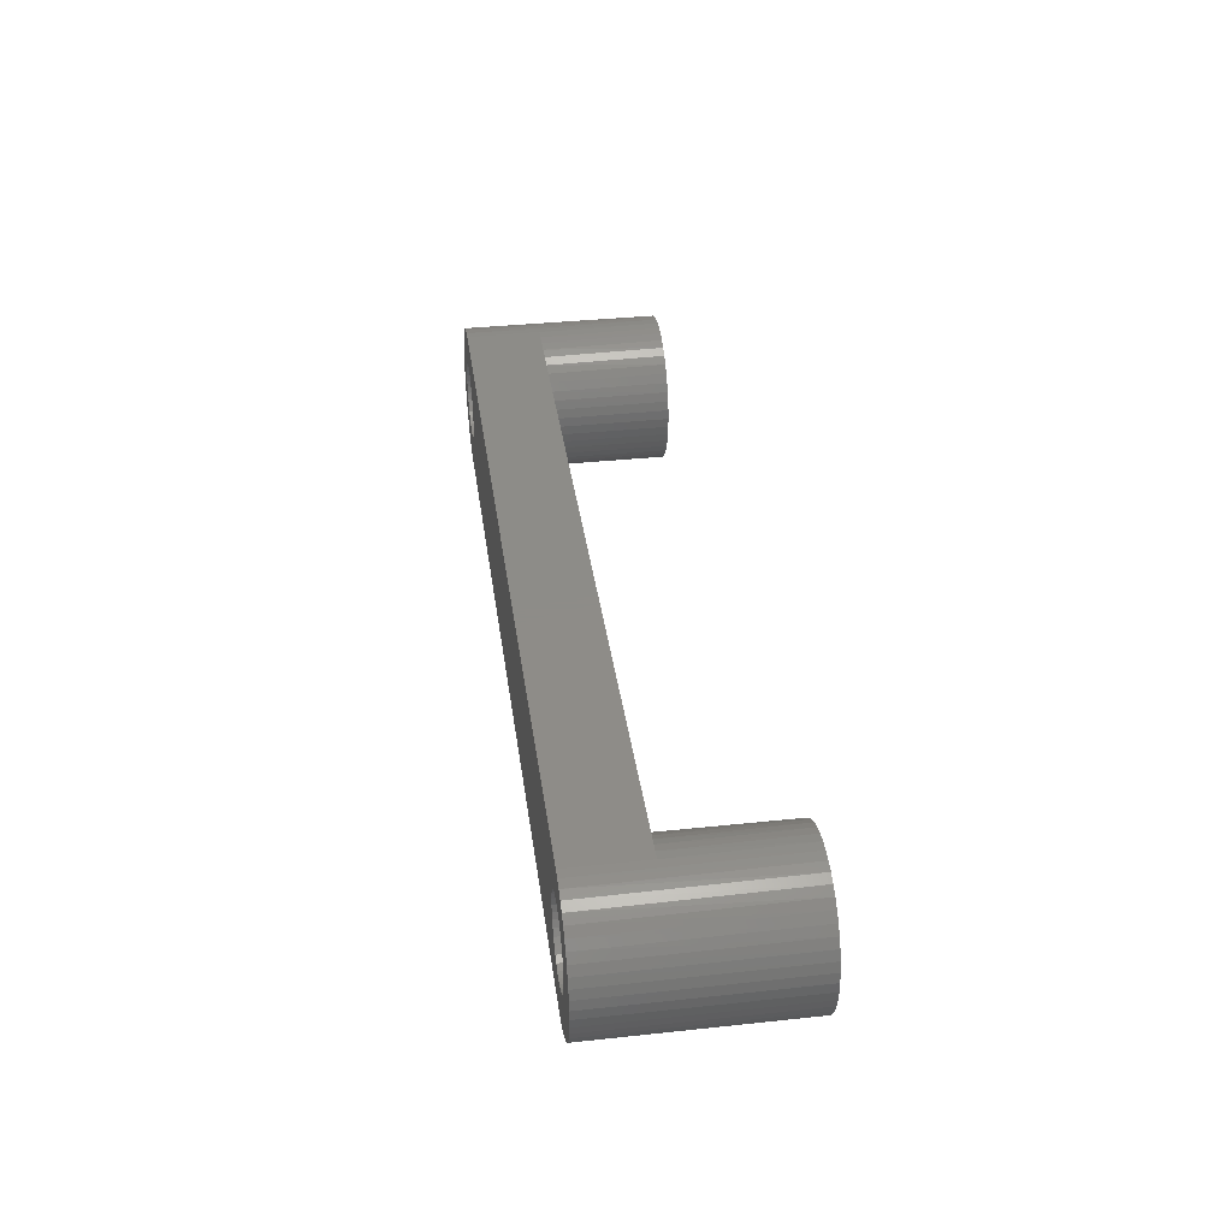
<metadata>
{"format":"stl","ext":"stl","renderer":"f3d","projection":"perspective","resolution":1024,"background":"white","views":[{"elev":36.7,"azim":82.1,"up":"+Y"}]}
</metadata>
<code>
# stl→obj: 418 verts, 840 faces
v 48.33 -0.4356 -7.938
v 46.08 -0.609 -7.938
v 48.29 3.072e-16 -7.938
v 46.19 -1.208 -7.938
v 48.44 -0.8579 -7.938
v 46.39 -1.787 -7.938
v 48.63 -1.254 -7.938
v 46.65 -2.337 -7.938
v 46.98 -2.849 -7.938
v 48.88 -1.612 -7.938
v 47.38 -3.313 -7.938
v 49.19 -1.921 -7.938
v 47.83 -3.723 -7.938
v 49.55 -2.172 -7.938
v 48.33 -4.073 -7.938
v 48.87 -4.355 -7.938
v 49.94 -2.357 -7.938
v 49.44 -4.566 -7.938
v 50.36 -2.47 -7.938
v 50.04 -4.701 -7.938
v 50.65 -4.76 -7.938
v 50.8 -2.508 -7.938
v 51.26 -4.74 -7.938
v 51.24 -2.47 -7.938
v 51.86 -4.643 -7.938
v 51.66 -2.357 -7.938
v 52.44 -4.469 -7.938
v 53 -4.222 -7.938
v 52.05 -2.172 -7.938
v 53.52 -3.906 -7.938
v 52.41 -1.921 -7.938
v 54 -3.526 -7.938
v 52.72 -1.612 -7.938
v 54.43 -3.087 -7.938
v 54.79 -2.598 -7.938
v 52.97 -1.254 -7.938
v 55.09 -2.066 -7.938
v 53.16 -0.8579 -7.938
v 55.32 -1.501 -7.938
v 53.27 -0.4356 -7.938
v 55.47 -0.9104 -7.938
v 55.55 -0.3051 -7.938
v 53.31 0 -7.938
v 55.55 0.3051 -7.938
v 53.27 0.4356 -7.938
v 55.47 0.9104 -7.938
v 55.32 1.501 -7.938
v 53.16 0.8579 -7.938
v 55.09 2.066 -7.938
v 52.97 1.254 -7.938
v 54.79 2.598 -7.938
v 52.72 1.612 -7.938
v 54.43 3.087 -7.938
v 54 3.526 -7.938
v 52.41 1.921 -7.938
v 53.52 3.906 -7.938
v 52.05 2.172 -7.938
v 53 4.222 -7.938
v 51.66 2.357 -7.938
v 52.44 4.469 -7.938
v 51.86 4.643 -7.938
v 51.24 2.47 -7.938
v 51.26 4.74 -7.938
v 50.8 2.508 -7.938
v 50.65 4.76 -7.938
v 50.36 2.47 -7.938
v 50.04 4.701 -7.938
v 49.44 4.566 -7.938
v 49.94 2.357 -7.938
v 48.87 4.355 -7.938
v 49.55 2.172 -7.938
v 48.33 4.073 -7.938
v 47.83 3.723 -7.938
v 49.19 1.921 -7.938
v 47.38 3.313 -7.938
v 48.88 1.612 -7.938
v 46.98 2.849 -7.938
v 48.63 1.254 -7.938
v 46.65 2.337 -7.938
v 46.39 1.787 -7.938
v 48.44 0.8579 -7.938
v 46.19 1.208 -7.938
v 48.33 0.4356 -7.938
v 46.08 0.609 -7.938
v 46.04 5.832e-16 -7.938
v -2.47 -0.4356 -7.938
v -4.723 -0.609 -7.938
v -2.508 3.072e-16 -7.938
v -4.607 -1.208 -7.938
v -2.357 -0.8579 -7.938
v -4.414 -1.787 -7.938
v -2.172 -1.254 -7.938
v -4.15 -2.337 -7.938
v -3.817 -2.849 -7.938
v -1.921 -1.612 -7.938
v -3.421 -3.313 -7.938
v -1.612 -1.921 -7.938
v -2.969 -3.723 -7.938
v -1.254 -2.172 -7.938
v -2.469 -4.073 -7.938
v -1.928 -4.355 -7.938
v -0.8579 -2.357 -7.938
v -1.355 -4.566 -7.938
v -0.4356 -2.47 -7.938
v -0.7601 -4.701 -7.938
v -0.1526 -4.76 -7.938
v 1.536e-16 -2.508 -7.938
v 0.4573 -4.74 -7.938
v 0.4356 -2.47 -7.938
v 1.06 -4.643 -7.938
v 0.8579 -2.357 -7.938
v 1.645 -4.469 -7.938
v 2.203 -4.222 -7.938
v 1.254 -2.172 -7.938
v 2.725 -3.906 -7.938
v 1.612 -1.921 -7.938
v 3.202 -3.526 -7.938
v 1.921 -1.612 -7.938
v 3.626 -3.087 -7.938
v 3.991 -2.598 -7.938
v 2.172 -1.254 -7.938
v 4.291 -2.066 -7.938
v 2.357 -0.8579 -7.938
v 4.52 -1.501 -7.938
v 2.47 -0.4356 -7.938
v 4.675 -0.9104 -7.938
v 4.753 -0.3051 -7.938
v 2.508 0 -7.938
v 4.753 0.3051 -7.938
v 2.47 0.4356 -7.938
v 4.675 0.9104 -7.938
v 4.52 1.501 -7.938
v 2.357 0.8579 -7.938
v 4.291 2.066 -7.938
v 2.172 1.254 -7.938
v 3.991 2.598 -7.938
v 1.921 1.612 -7.938
v 3.626 3.087 -7.938
v 3.202 3.526 -7.938
v 1.612 1.921 -7.938
v 2.725 3.906 -7.938
v 1.254 2.172 -7.938
v 2.203 4.222 -7.938
v 0.8579 2.357 -7.938
v 1.645 4.469 -7.938
v 1.06 4.643 -7.938
v 0.4356 2.47 -7.938
v 0.4573 4.74 -7.938
v 1.536e-16 2.508 -7.938
v -0.1526 4.76 -7.938
v -0.4356 2.47 -7.938
v -0.7601 4.701 -7.938
v -1.355 4.566 -7.938
v -0.8579 2.357 -7.938
v -1.928 4.355 -7.938
v -1.254 2.172 -7.938
v -2.469 4.073 -7.938
v -2.969 3.723 -7.938
v -1.612 1.921 -7.938
v -3.421 3.313 -7.938
v -1.921 1.612 -7.938
v -3.817 2.849 -7.938
v -2.172 1.254 -7.938
v -4.15 2.337 -7.938
v -4.414 1.787 -7.938
v -2.357 0.8579 -7.938
v -4.607 1.208 -7.938
v -2.47 0.4356 -7.938
v -4.723 0.609 -7.938
v -4.763 5.832e-16 -7.938
v 0 4.763 0
v 50.8 4.763 0
v 0.5969 4.725 0
v 50.2 4.725 0
v 1.184 4.613 0
v 49.62 4.613 0
v 1.753 4.428 0
v 49.05 4.428 0
v 2.294 4.173 0
v 48.51 4.173 0
v 2.799 3.853 0
v 48 3.853 0
v 3.26 3.472 0
v 47.54 3.472 0
v 3.67 3.036 0
v 47.13 3.036 0
v 4.021 2.552 0
v 46.78 2.552 0
v 4.309 2.028 0
v 46.49 2.028 0
v 4.529 1.472 0
v 46.27 1.472 0
v 4.678 0.8924 0
v 46.12 0.8924 0
v 4.753 0.299 0
v 46.05 0.299 0
v 4.753 -0.299 0
v 46.05 -0.299 0
v 4.678 -0.8924 0
v 46.12 -0.8924 0
v 4.529 -1.472 0
v 46.27 -1.472 0
v 4.309 -2.028 0
v 46.49 -2.028 0
v 4.021 -2.552 0
v 46.78 -2.552 0
v 3.67 -3.036 0
v 47.13 -3.036 0
v 3.26 -3.472 0
v 47.54 -3.472 0
v 2.799 -3.853 0
v 48 -3.853 0
v 2.294 -4.173 0
v 48.51 -4.173 0
v 1.753 -4.428 0
v 49.05 -4.428 0
v 1.184 -4.613 0
v 49.62 -4.613 0
v 0.5969 -4.725 0
v 50.2 -4.725 0
v 0 -4.763 0
v 50.8 -4.763 0
v 48.33 0.4356 -1.587
v 48.44 0.8579 -1.587
v 48.63 1.254 -1.587
v 48.63 1.254 4.763
v 48.88 1.612 4.763
v 48.44 0.8579 4.763
v 48.33 0.4356 4.763
v 48.29 1.536e-16 -1.587
v 48.29 0 4.763
v 48.33 -0.4356 -1.587
v 48.33 -0.4356 4.763
v 48.44 -0.8579 -1.587
v 48.44 -0.8579 4.763
v 48.63 -1.254 -1.587
v 48.63 -1.254 4.763
v 48.88 -1.612 -1.587
v 48.88 -1.612 4.763
v 49.19 -1.921 -1.587
v 49.19 -1.921 4.763
v 49.55 -2.172 -1.587
v 49.55 -2.172 4.763
v 49.94 -2.357 -1.587
v 49.94 -2.357 4.763
v 50.36 -2.47 -1.587
v 50.36 -2.47 4.763
v 50.8 -2.508 -1.587
v 50.8 -2.508 4.763
v 51.24 -2.47 -1.587
v 51.24 -2.47 4.763
v 51.66 -2.357 -1.587
v 51.66 -2.357 4.763
v 52.05 -2.172 -1.587
v 52.05 -2.172 4.763
v 52.41 -1.921 -1.587
v 52.41 -1.921 4.763
v 52.72 -1.612 -1.587
v 52.72 -1.612 4.763
v 52.97 -1.254 -1.587
v 52.97 -1.254 4.763
v 53.16 -0.8579 -1.587
v 53.16 -0.8579 4.763
v 53.27 -0.4356 -1.587
v 53.27 -0.4356 4.763
v 53.31 3.072e-16 -1.587
v 53.31 3.072e-16 4.763
v 53.27 0.4356 -1.587
v 53.27 0.4356 4.763
v 53.16 0.8579 -1.587
v 53.16 0.8579 4.763
v 52.97 1.254 -1.587
v 52.97 1.254 4.763
v 52.72 1.612 -1.587
v 52.72 1.612 4.763
v 52.41 1.921 -1.587
v 52.41 1.921 4.763
v 52.05 2.172 -1.587
v 52.05 2.172 4.763
v 51.66 2.357 -1.587
v 51.66 2.357 4.763
v 51.24 2.47 -1.587
v 51.24 2.47 4.763
v 50.8 2.508 -1.587
v 50.8 2.508 4.763
v 50.36 2.47 -1.587
v 50.36 2.47 4.763
v 49.94 2.357 -1.587
v 49.94 2.357 4.763
v 49.55 2.172 -1.587
v 49.55 2.172 4.763
v 49.19 1.921 -1.587
v 49.19 1.921 4.763
v 48.88 1.612 -1.587
v -2.47 0.4356 -1.587
v -2.357 0.8579 -1.587
v -2.172 1.254 -1.587
v -2.172 1.254 4.763
v -1.921 1.612 4.763
v -2.357 0.8579 4.763
v -2.47 0.4356 4.763
v -2.508 1.536e-16 -1.587
v -2.508 0 4.763
v -2.47 -0.4356 -1.587
v -2.47 -0.4356 4.763
v -2.357 -0.8579 -1.587
v -2.357 -0.8579 4.763
v -2.172 -1.254 -1.587
v -2.172 -1.254 4.763
v -1.921 -1.612 -1.587
v -1.921 -1.612 4.763
v -1.612 -1.921 -1.587
v -1.612 -1.921 4.763
v -1.254 -2.172 -1.587
v -1.254 -2.172 4.763
v -0.8579 -2.357 -1.587
v -0.8579 -2.357 4.763
v -0.4356 -2.47 -1.587
v -0.4356 -2.47 4.763
v -1.536e-16 -2.508 -1.587
v -1.536e-16 -2.508 4.763
v 0.4356 -2.47 -1.587
v 0.4356 -2.47 4.763
v 0.8579 -2.357 -1.587
v 0.8579 -2.357 4.763
v 1.254 -2.172 -1.587
v 1.254 -2.172 4.763
v 1.612 -1.921 -1.587
v 1.612 -1.921 4.763
v 1.921 -1.612 -1.587
v 1.921 -1.612 4.763
v 2.172 -1.254 -1.587
v 2.172 -1.254 4.763
v 2.357 -0.8579 -1.587
v 2.357 -0.8579 4.763
v 2.47 -0.4356 -1.587
v 2.47 -0.4356 4.763
v 2.508 3.072e-16 -1.587
v 2.508 3.072e-16 4.763
v 2.47 0.4356 -1.587
v 2.47 0.4356 4.763
v 2.357 0.8579 -1.587
v 2.357 0.8579 4.763
v 2.172 1.254 -1.587
v 2.172 1.254 4.763
v 1.921 1.612 -1.587
v 1.921 1.612 4.763
v 1.612 1.921 -1.587
v 1.612 1.921 4.763
v 1.254 2.172 -1.587
v 1.254 2.172 4.763
v 0.8579 2.357 -1.587
v 0.8579 2.357 4.763
v 0.4356 2.47 -1.587
v 0.4356 2.47 4.763
v -1.536e-16 2.508 -1.587
v -1.536e-16 2.508 4.763
v -0.4356 2.47 -1.587
v -0.4356 2.47 4.763
v -0.8579 2.357 -1.587
v -0.8579 2.357 4.763
v -1.254 2.172 -1.587
v -1.254 2.172 4.763
v -1.612 1.921 -1.587
v -1.612 1.921 4.763
v -1.921 1.612 -1.587
v 50.8 -4.763 4.763
v 51.4 -4.725 4.763
v 51.98 -4.613 4.763
v 52.55 -4.428 4.763
v 53.09 -4.173 4.763
v 53.6 -3.853 4.763
v 54.06 -3.472 4.763
v 54.47 -3.036 4.763
v 54.82 -2.552 4.763
v 55.11 -2.028 4.763
v 55.33 -1.472 4.763
v 55.48 -0.8924 4.763
v 55.55 -0.299 4.763
v 55.55 0.299 4.763
v 55.48 0.8924 4.763
v 55.33 1.472 4.763
v 55.11 2.028 4.763
v 54.82 2.552 4.763
v 54.47 3.036 4.763
v 54.06 3.472 4.763
v 53.6 3.853 4.763
v 53.09 4.173 4.763
v 52.55 4.428 4.763
v 51.98 4.613 4.763
v 51.4 4.725 4.763
v 50.8 4.763 4.763
v 0 -4.763 4.763
v -4.753 -0.299 4.763
v -4.678 -0.8924 4.763
v -4.529 -1.472 4.763
v -4.309 -2.028 4.763
v -4.021 -2.552 4.763
v -3.67 -3.036 4.763
v -3.26 -3.472 4.763
v -2.799 -3.853 4.763
v -2.294 -4.173 4.763
v -1.753 -4.428 4.763
v -1.184 -4.613 4.763
v -0.5969 -4.725 4.763
v 0 4.763 4.763
v -0.5969 4.725 4.763
v -1.184 4.613 4.763
v -1.753 4.428 4.763
v -2.294 4.173 4.763
v -2.799 3.853 4.763
v -3.26 3.472 4.763
v -3.67 3.036 4.763
v -4.021 2.552 4.763
v -4.309 2.028 4.763
v -4.529 1.472 4.763
v -4.678 0.8924 4.763
v -4.753 0.299 4.763
f 1 2 3
f 1 4 2
f 1 5 4
f 4 5 6
f 6 5 7
f 8 7 9
f 8 6 7
f 7 10 9
f 9 10 11
f 11 10 12
f 13 12 14
f 15 14 16
f 15 13 14
f 11 12 13
f 14 17 16
f 16 17 18
f 18 17 19
f 20 19 21
f 20 18 19
f 19 22 21
f 21 22 23
f 23 22 24
f 25 24 26
f 27 26 28
f 27 25 26
f 23 24 25
f 26 29 28
f 28 29 30
f 30 29 31
f 32 31 33
f 34 33 35
f 34 32 33
f 30 31 32
f 33 36 35
f 35 36 37
f 37 36 38
f 39 38 40
f 41 40 42
f 41 39 40
f 37 38 39
f 40 43 42
f 42 43 44
f 44 43 45
f 46 45 47
f 46 44 45
f 45 48 47
f 47 48 49
f 49 48 50
f 51 50 52
f 53 52 54
f 53 51 52
f 49 50 51
f 52 55 54
f 54 55 56
f 56 55 57
f 58 57 59
f 60 59 61
f 60 58 59
f 56 57 58
f 59 62 61
f 61 62 63
f 63 62 64
f 65 64 66
f 67 66 68
f 67 65 66
f 63 64 65
f 66 69 68
f 68 69 70
f 70 69 71
f 72 71 73
f 72 70 71
f 71 74 73
f 73 74 75
f 75 74 76
f 77 76 78
f 79 78 80
f 79 77 78
f 75 76 77
f 78 81 80
f 80 81 82
f 82 81 83
f 84 83 3
f 85 3 2
f 85 84 3
f 82 83 84
f 86 87 88
f 86 89 87
f 86 90 89
f 89 90 91
f 91 90 92
f 93 92 94
f 93 91 92
f 92 95 94
f 94 95 96
f 96 95 97
f 98 97 99
f 100 99 101
f 100 98 99
f 96 97 98
f 99 102 101
f 101 102 103
f 103 102 104
f 105 104 106
f 105 103 104
f 104 107 106
f 106 107 108
f 108 107 109
f 110 109 111
f 112 111 113
f 112 110 111
f 108 109 110
f 111 114 113
f 113 114 115
f 115 114 116
f 117 116 118
f 119 118 120
f 119 117 118
f 115 116 117
f 118 121 120
f 120 121 122
f 122 121 123
f 124 123 125
f 126 125 127
f 126 124 125
f 122 123 124
f 125 128 127
f 127 128 129
f 129 128 130
f 131 130 132
f 131 129 130
f 130 133 132
f 132 133 134
f 134 133 135
f 136 135 137
f 138 137 139
f 138 136 137
f 134 135 136
f 137 140 139
f 139 140 141
f 141 140 142
f 143 142 144
f 145 144 146
f 145 143 144
f 141 142 143
f 144 147 146
f 146 147 148
f 148 147 149
f 150 149 151
f 152 151 153
f 152 150 151
f 148 149 150
f 151 154 153
f 153 154 155
f 155 154 156
f 157 156 158
f 157 155 156
f 156 159 158
f 158 159 160
f 160 159 161
f 162 161 163
f 164 163 165
f 164 162 163
f 160 161 162
f 163 166 165
f 165 166 167
f 167 166 168
f 169 168 88
f 170 88 87
f 170 169 88
f 167 168 169
f 171 172 173
f 173 172 174
f 175 174 176
f 177 176 178
f 179 178 180
f 181 180 182
f 183 182 184
f 185 184 186
f 187 186 188
f 189 188 190
f 191 190 192
f 193 192 194
f 195 194 196
f 197 196 198
f 199 198 200
f 201 200 202
f 203 202 204
f 205 204 206
f 207 206 208
f 209 208 210
f 211 210 212
f 213 212 214
f 215 214 216
f 217 216 218
f 219 218 220
f 221 220 222
f 221 219 220
f 173 174 175
f 175 176 177
f 177 178 179
f 179 180 181
f 181 182 183
f 183 184 185
f 185 186 187
f 187 188 189
f 189 190 191
f 191 192 193
f 193 194 195
f 195 196 197
f 197 198 199
f 199 200 201
f 201 202 203
f 203 204 205
f 205 206 207
f 207 208 209
f 209 210 211
f 211 212 213
f 213 214 215
f 215 216 217
f 217 218 219
f 83 223 3
f 83 224 223
f 83 81 224
f 224 81 225
f 226 225 227
f 226 224 225
f 226 228 224
f 224 228 223
f 223 228 229
f 230 229 231
f 232 231 233
f 234 233 235
f 236 235 237
f 238 237 239
f 240 239 241
f 242 241 243
f 244 243 245
f 246 245 247
f 248 247 249
f 250 249 251
f 252 251 253
f 254 253 255
f 256 255 257
f 258 257 259
f 260 259 261
f 262 261 263
f 264 263 265
f 266 265 267
f 268 267 269
f 270 269 271
f 272 271 273
f 274 273 275
f 276 275 277
f 278 277 279
f 280 279 281
f 282 281 283
f 284 283 285
f 286 285 287
f 288 287 289
f 290 289 291
f 292 291 293
f 294 293 227
f 225 294 227
f 225 78 294
f 225 81 78
f 78 76 294
f 294 76 292
f 293 294 292
f 76 74 292
f 292 74 290
f 291 292 290
f 74 71 290
f 290 71 288
f 289 290 288
f 71 69 288
f 288 69 286
f 287 288 286
f 69 66 286
f 286 66 284
f 285 286 284
f 66 64 284
f 284 64 282
f 283 284 282
f 64 62 282
f 282 62 280
f 281 282 280
f 62 59 280
f 280 59 278
f 279 280 278
f 59 57 278
f 278 57 276
f 277 278 276
f 57 55 276
f 276 55 274
f 275 276 274
f 55 52 274
f 274 52 272
f 273 274 272
f 52 50 272
f 272 50 270
f 271 272 270
f 50 48 270
f 270 48 268
f 269 270 268
f 48 45 268
f 268 45 266
f 267 268 266
f 45 43 266
f 266 43 264
f 265 266 264
f 43 40 264
f 264 40 262
f 263 264 262
f 40 38 262
f 262 38 260
f 261 262 260
f 38 36 260
f 260 36 258
f 259 260 258
f 36 33 258
f 258 33 256
f 257 258 256
f 33 31 256
f 256 31 254
f 255 256 254
f 31 29 254
f 254 29 252
f 253 254 252
f 29 26 252
f 252 26 250
f 251 252 250
f 26 24 250
f 250 24 248
f 249 250 248
f 24 22 248
f 248 22 246
f 247 248 246
f 22 19 246
f 246 19 244
f 245 246 244
f 19 17 244
f 244 17 242
f 243 244 242
f 17 14 242
f 242 14 240
f 241 242 240
f 14 12 240
f 240 12 238
f 239 240 238
f 12 10 238
f 238 10 236
f 237 238 236
f 10 7 236
f 236 7 234
f 235 236 234
f 7 5 234
f 234 5 232
f 233 234 232
f 5 1 232
f 232 1 230
f 231 232 230
f 1 3 230
f 230 3 223
f 229 230 223
f 168 295 88
f 168 296 295
f 168 166 296
f 296 166 297
f 298 297 299
f 298 296 297
f 298 300 296
f 296 300 295
f 295 300 301
f 302 301 303
f 304 303 305
f 306 305 307
f 308 307 309
f 310 309 311
f 312 311 313
f 314 313 315
f 316 315 317
f 318 317 319
f 320 319 321
f 322 321 323
f 324 323 325
f 326 325 327
f 328 327 329
f 330 329 331
f 332 331 333
f 334 333 335
f 336 335 337
f 338 337 339
f 340 339 341
f 342 341 343
f 344 343 345
f 346 345 347
f 348 347 349
f 350 349 351
f 352 351 353
f 354 353 355
f 356 355 357
f 358 357 359
f 360 359 361
f 362 361 363
f 364 363 365
f 366 365 299
f 297 366 299
f 297 163 366
f 297 166 163
f 163 161 366
f 366 161 364
f 365 366 364
f 161 159 364
f 364 159 362
f 363 364 362
f 159 156 362
f 362 156 360
f 361 362 360
f 156 154 360
f 360 154 358
f 359 360 358
f 154 151 358
f 358 151 356
f 357 358 356
f 151 149 356
f 356 149 354
f 355 356 354
f 149 147 354
f 354 147 352
f 353 354 352
f 147 144 352
f 352 144 350
f 351 352 350
f 144 142 350
f 350 142 348
f 349 350 348
f 142 140 348
f 348 140 346
f 347 348 346
f 140 137 346
f 346 137 344
f 345 346 344
f 137 135 344
f 344 135 342
f 343 344 342
f 135 133 342
f 342 133 340
f 341 342 340
f 133 130 340
f 340 130 338
f 339 340 338
f 130 128 338
f 338 128 336
f 337 338 336
f 128 125 336
f 336 125 334
f 335 336 334
f 125 123 334
f 334 123 332
f 333 334 332
f 123 121 332
f 332 121 330
f 331 332 330
f 121 118 330
f 330 118 328
f 329 330 328
f 118 116 328
f 328 116 326
f 327 328 326
f 116 114 326
f 326 114 324
f 325 326 324
f 114 111 324
f 324 111 322
f 323 324 322
f 111 109 322
f 322 109 320
f 321 322 320
f 109 107 320
f 320 107 318
f 319 320 318
f 107 104 318
f 318 104 316
f 317 318 316
f 104 102 316
f 316 102 314
f 315 316 314
f 102 99 314
f 314 99 312
f 313 314 312
f 99 97 312
f 312 97 310
f 311 312 310
f 97 95 310
f 310 95 308
f 309 310 308
f 95 92 308
f 308 92 306
f 307 308 306
f 92 90 306
f 306 90 304
f 305 306 304
f 90 86 304
f 304 86 302
f 303 304 302
f 86 88 302
f 302 88 295
f 301 302 295
f 2 198 85
f 2 200 198
f 2 4 200
f 200 4 202
f 202 4 6
f 204 6 8
f 206 8 9
f 208 9 11
f 210 11 13
f 212 13 15
f 214 15 16
f 216 16 18
f 218 18 20
f 220 20 21
f 222 21 23
f 367 23 368
f 367 222 23
f 202 6 204
f 204 8 206
f 206 9 208
f 208 11 210
f 210 13 212
f 212 15 214
f 214 16 216
f 216 18 218
f 218 20 220
f 220 21 222
f 23 25 368
f 368 25 369
f 369 25 27
f 370 27 28
f 371 28 30
f 372 30 32
f 373 32 34
f 374 34 35
f 375 35 37
f 376 37 39
f 377 39 41
f 378 41 42
f 379 42 44
f 380 44 381
f 380 379 44
f 369 27 370
f 370 28 371
f 371 30 372
f 372 32 373
f 373 34 374
f 374 35 375
f 375 37 376
f 376 39 377
f 377 41 378
f 378 42 379
f 44 46 381
f 381 46 382
f 382 46 47
f 383 47 49
f 384 49 51
f 385 51 53
f 386 53 54
f 387 54 56
f 388 56 58
f 389 58 60
f 390 60 61
f 391 61 63
f 172 63 65
f 174 65 67
f 176 67 68
f 178 68 70
f 180 70 72
f 182 72 73
f 184 73 75
f 186 75 77
f 188 77 79
f 190 79 80
f 192 80 82
f 194 82 84
f 196 84 85
f 198 196 85
f 382 47 383
f 383 49 384
f 384 51 385
f 385 53 386
f 386 54 387
f 387 56 388
f 388 58 389
f 389 60 390
f 390 61 391
f 391 63 172
f 392 391 172
f 172 65 174
f 174 67 176
f 176 68 178
f 178 70 180
f 180 72 182
f 182 73 184
f 184 75 186
f 186 77 188
f 188 79 190
f 190 80 192
f 192 82 194
f 194 84 196
f 221 222 393
f 393 222 367
f 87 394 170
f 87 395 394
f 87 89 395
f 395 89 396
f 396 89 91
f 397 91 93
f 398 93 94
f 399 94 96
f 400 96 98
f 401 98 100
f 402 100 101
f 403 101 103
f 404 103 105
f 405 105 106
f 393 106 221
f 393 405 106
f 396 91 397
f 397 93 398
f 398 94 399
f 399 96 400
f 400 98 401
f 401 100 402
f 402 101 403
f 403 103 404
f 404 105 405
f 106 108 221
f 221 108 219
f 219 108 110
f 217 110 112
f 215 112 113
f 213 113 115
f 211 115 117
f 209 117 119
f 207 119 120
f 205 120 122
f 203 122 124
f 201 124 126
f 199 126 127
f 197 127 129
f 195 129 193
f 195 197 129
f 219 110 217
f 217 112 215
f 215 113 213
f 213 115 211
f 211 117 209
f 209 119 207
f 207 120 205
f 205 122 203
f 203 124 201
f 201 126 199
f 199 127 197
f 129 131 193
f 193 131 191
f 191 131 132
f 189 132 134
f 187 134 136
f 185 136 138
f 183 138 139
f 181 139 141
f 179 141 143
f 177 143 145
f 175 145 146
f 173 146 148
f 171 148 150
f 406 150 407
f 406 171 150
f 191 132 189
f 189 134 187
f 187 136 185
f 185 138 183
f 183 139 181
f 181 141 179
f 179 143 177
f 177 145 175
f 175 146 173
f 173 148 171
f 150 152 407
f 407 152 408
f 408 152 153
f 409 153 155
f 410 155 157
f 411 157 158
f 412 158 160
f 413 160 162
f 414 162 164
f 415 164 165
f 416 165 167
f 417 167 169
f 418 169 170
f 394 418 170
f 408 153 409
f 409 155 410
f 410 157 411
f 411 158 412
f 412 160 413
f 413 162 414
f 414 164 415
f 415 165 416
f 416 167 417
f 417 169 418
f 172 171 392
f 392 171 406
f 265 379 267
f 265 378 379
f 265 263 378
f 378 263 261
f 377 261 259
f 376 259 257
f 255 376 257
f 255 375 376
f 255 253 375
f 375 253 251
f 374 251 249
f 373 249 247
f 372 247 371
f 372 373 247
f 378 261 377
f 377 259 376
f 375 251 374
f 374 249 373
f 371 247 367
f 370 367 369
f 370 371 367
f 243 327 245
f 243 329 327
f 243 241 329
f 329 241 331
f 331 241 239
f 333 239 237
f 335 237 235
f 337 235 233
f 339 233 231
f 341 231 229
f 343 229 228
f 226 343 228
f 226 345 343
f 226 347 345
f 226 227 347
f 347 227 349
f 349 227 293
f 351 293 291
f 353 291 289
f 406 289 392
f 406 353 289
f 406 355 353
f 406 410 355
f 406 409 410
f 406 408 409
f 406 407 408
f 331 239 333
f 333 237 335
f 335 235 337
f 337 233 339
f 339 231 341
f 341 229 343
f 349 293 351
f 351 291 353
f 289 287 392
f 392 287 388
f 389 392 388
f 389 390 392
f 392 390 391
f 285 386 287
f 285 385 386
f 285 283 385
f 385 283 384
f 384 283 281
f 279 384 281
f 279 383 384
f 279 277 383
f 383 277 275
f 382 275 273
f 381 273 271
f 269 381 271
f 269 380 381
f 269 267 380
f 380 267 379
f 383 275 382
f 382 273 381
f 327 325 245
f 245 325 367
f 247 245 367
f 367 325 393
f 393 325 323
f 402 323 401
f 402 393 323
f 402 403 393
f 393 403 404
f 405 393 404
f 401 323 400
f 400 323 321
f 399 321 319
f 398 319 317
f 315 398 317
f 315 397 398
f 315 313 397
f 397 313 311
f 396 311 309
f 395 309 307
f 305 395 307
f 305 394 395
f 305 303 394
f 394 303 418
f 418 303 301
f 417 301 300
f 298 417 300
f 298 416 417
f 298 299 416
f 416 299 415
f 415 299 365
f 363 415 365
f 363 414 415
f 363 361 414
f 414 361 359
f 413 359 357
f 412 357 355
f 411 355 410
f 411 412 355
f 400 321 399
f 399 319 398
f 397 311 396
f 396 309 395
f 418 301 417
f 414 359 413
f 413 357 412
f 367 368 369
f 386 387 287
f 287 387 388

</code>
